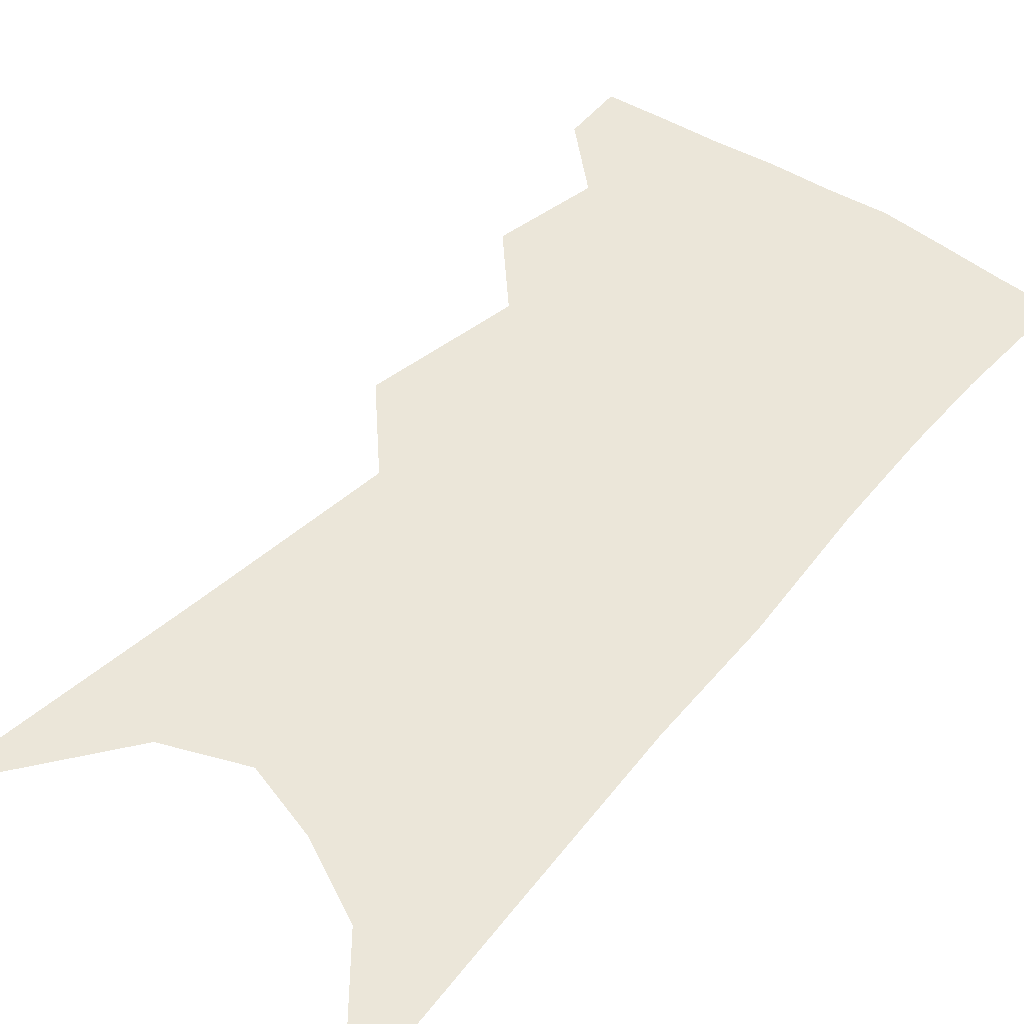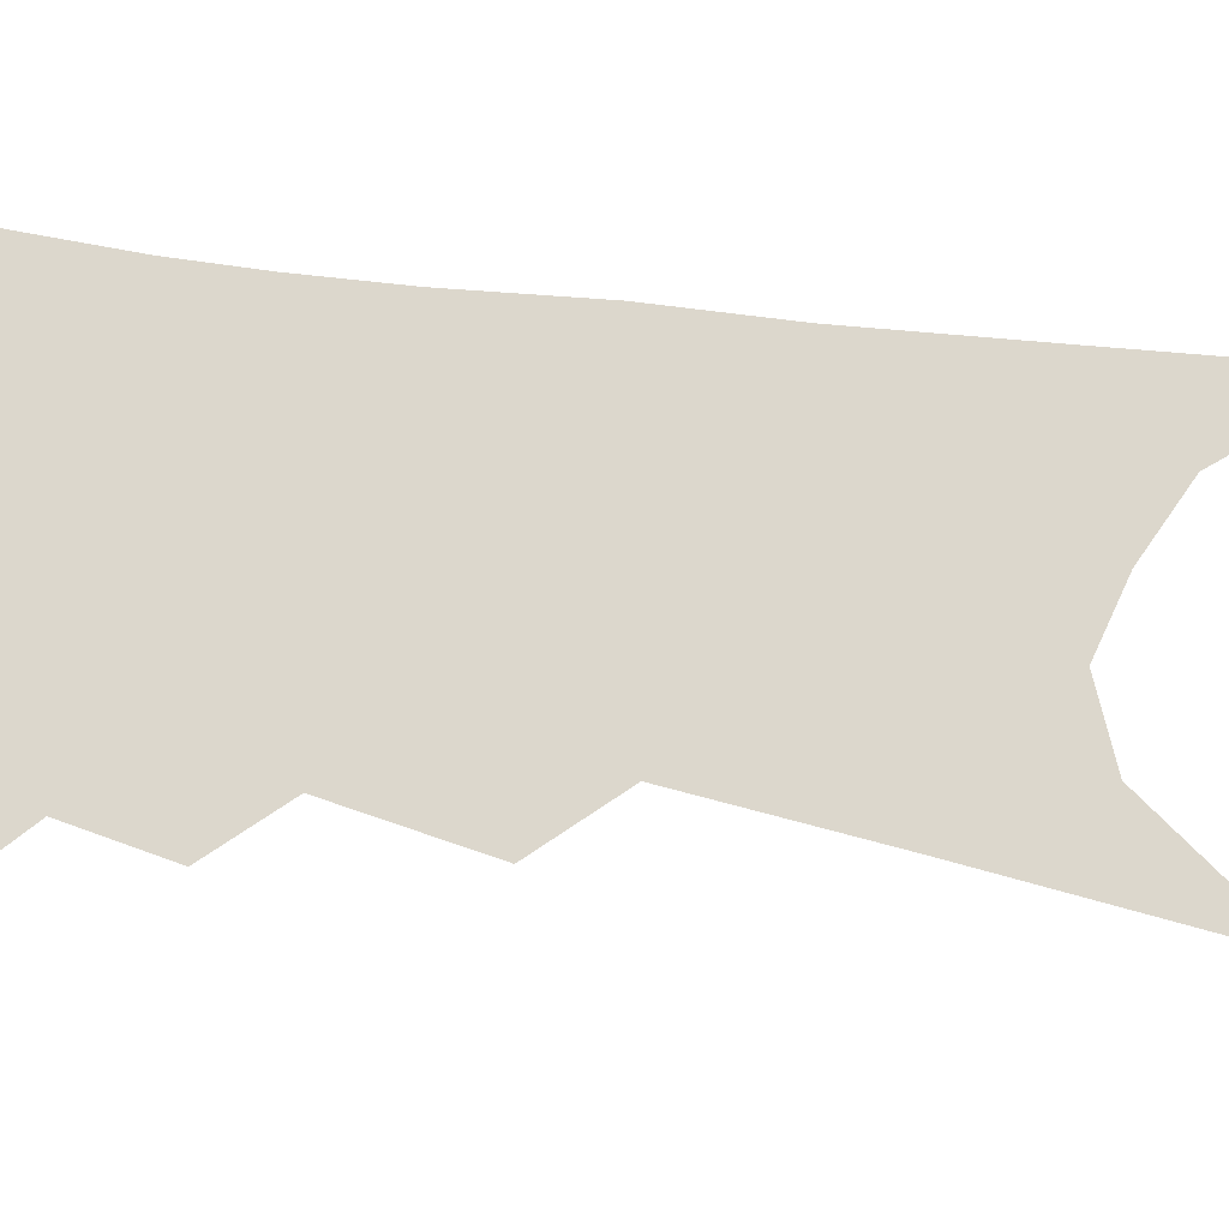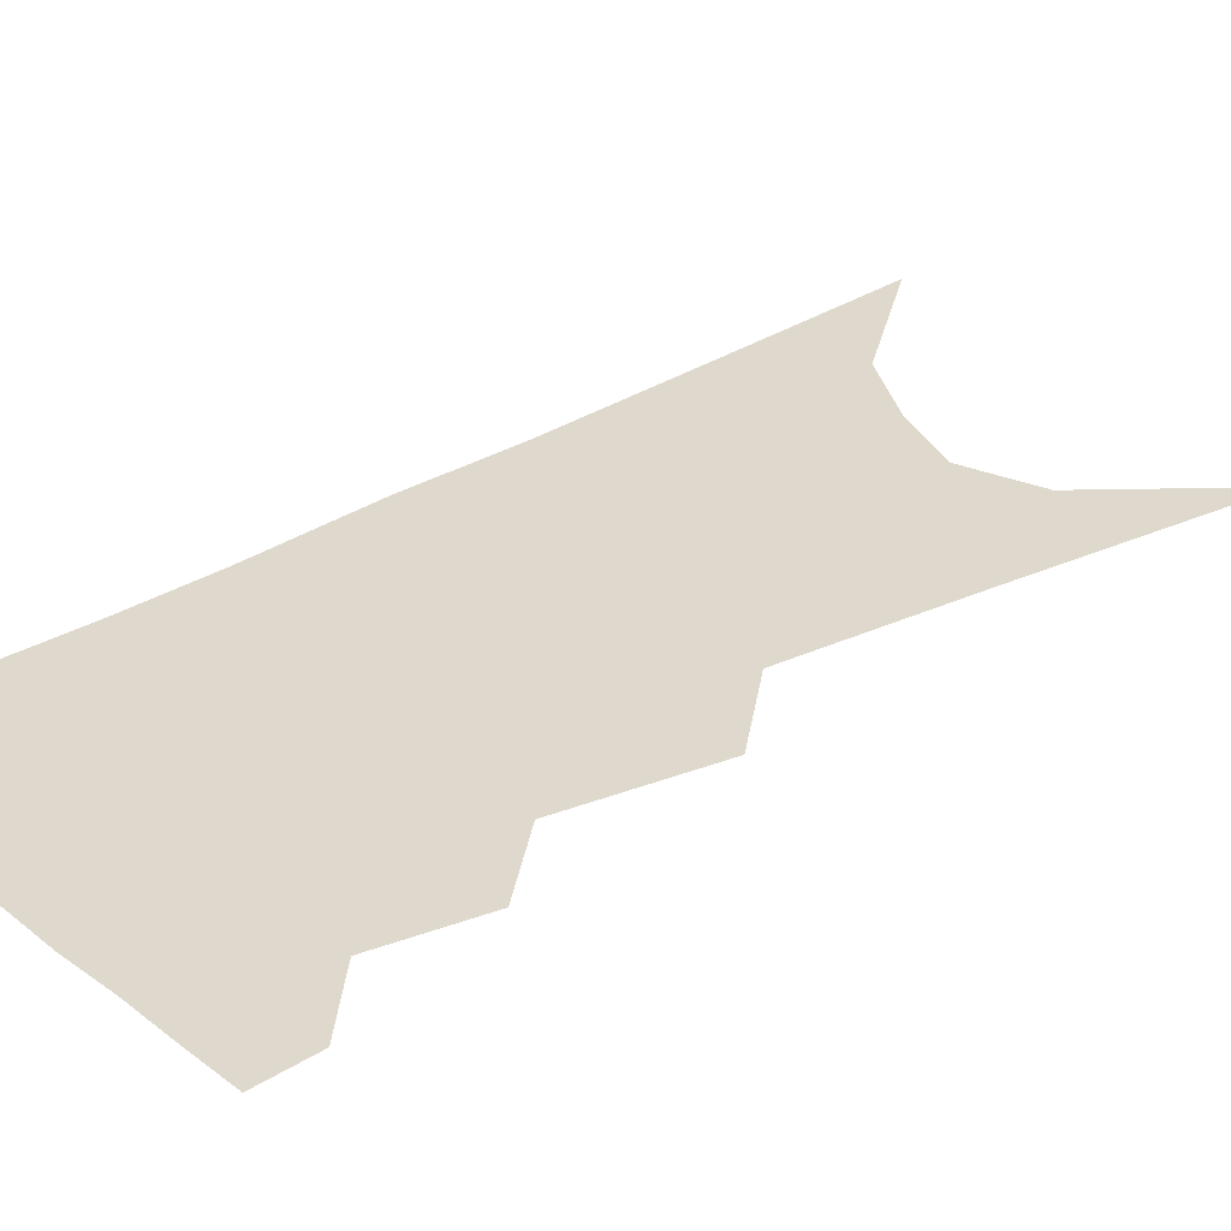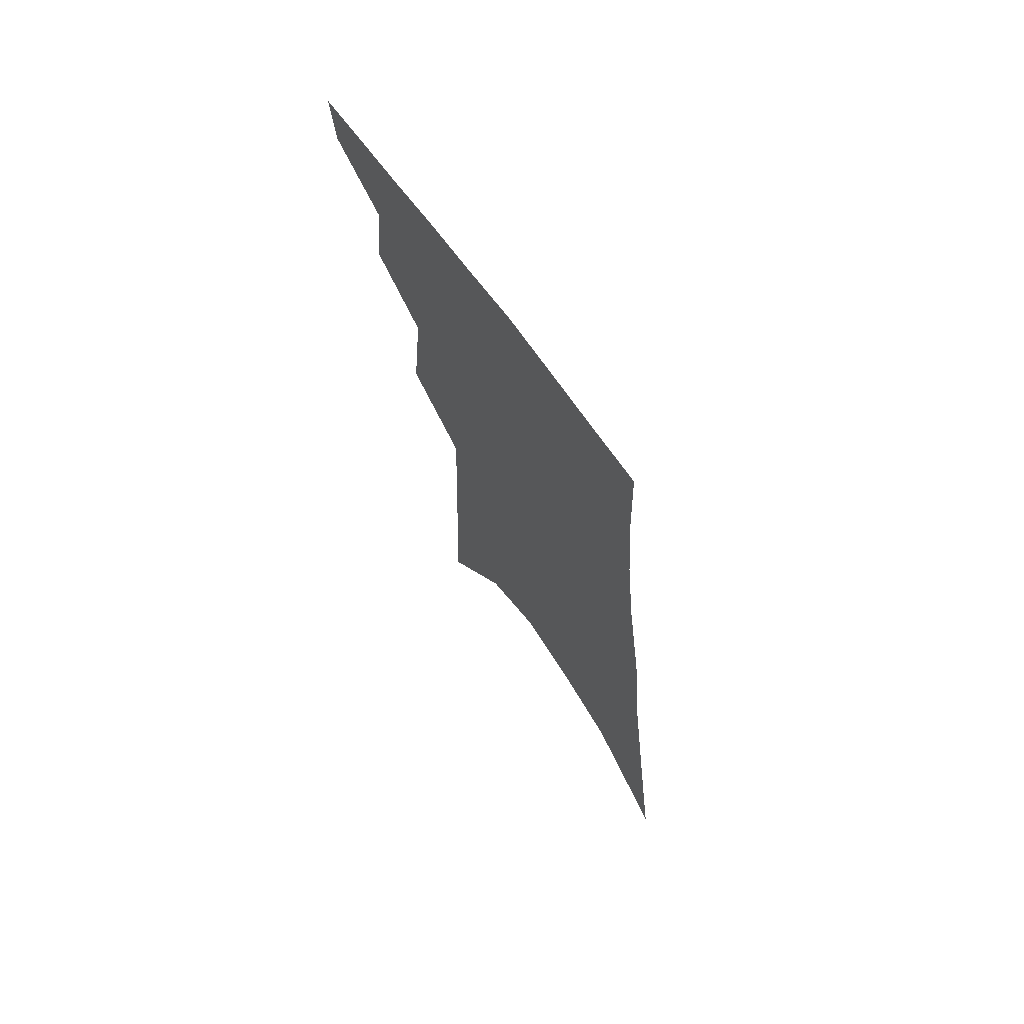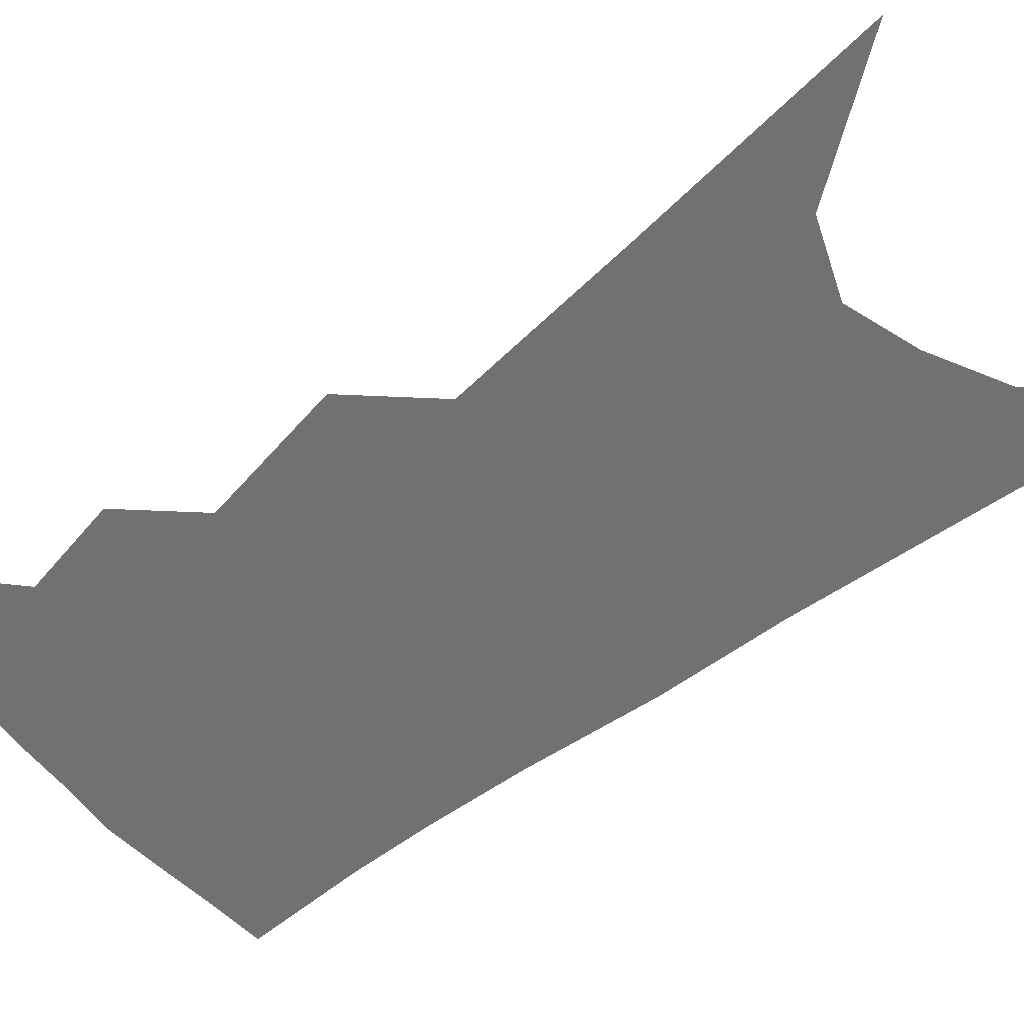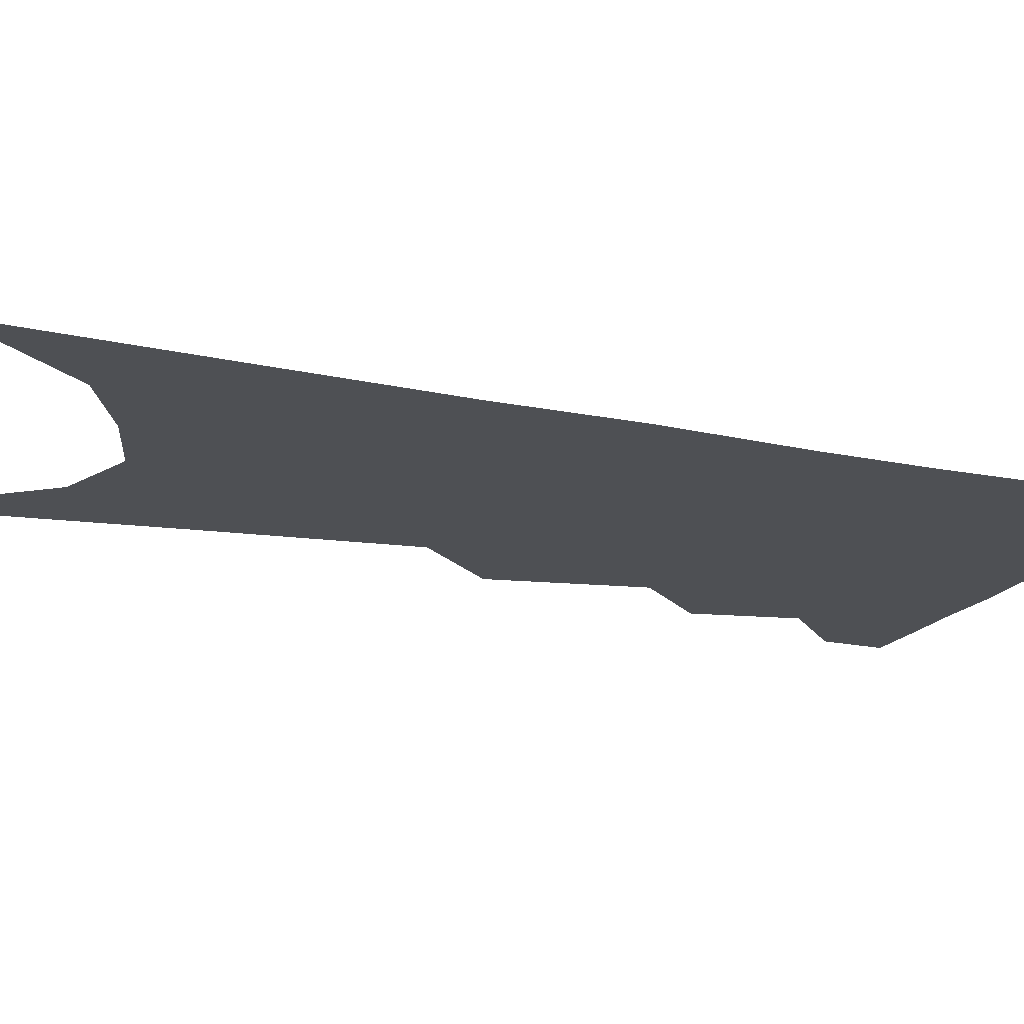
<metadata>
{"format":"obj","ext":"obj","renderer":"f3d","projection":"perspective","resolution":1024,"background":"white","views":[{"elev":48.0,"azim":43.5,"up":"+Z"},{"elev":73.0,"azim":-76.8,"up":"+Z"},{"elev":32.1,"azim":-124.0,"up":"+Z"},{"elev":70.9,"azim":55.3,"up":"+Y"},{"elev":-55.1,"azim":-45.6,"up":"+Z"},{"elev":-18.7,"azim":74.4,"up":"+Z"}]}
</metadata>
<code>
v 553.1 311.6 0
v 552.1 319.7 0
v 560.4 290.5 0
v 562 304.4 0
v 561.3 313 0
v 559.9 321.1 0
v 567.5 261.4 0
v 569.6 281.9 0
v 570.5 295.9 0
v 570.4 306 0
v 569.3 314.2 0
v 568 322.3 0
v 575.5 188.9 0
v 577 224.6 0
v 577.8 251.8 0
v 577.9 269.3 0
v 578.8 286.2 0
v 579.1 298.5 0
v 578.6 307.4 0
v 577.5 315.5 0
v 575.9 323.9 0
v 588 208.5 0
v 587.5 236.1 0
v 587.2 257.4 0
v 587.1 274.5 0
v 587.2 288.7 0
v 587.2 300.2 0
v 586.7 308.5 0
v 586 316.5 0
v 584.2 325 0
v 598.1 213.6 0
v 596.9 236.9 0
v 595.9 260.4 0
v 595.5 276.9 0
v 595.2 290.1 0
v 595 300.8 0
v 594.7 309.5 0
v 594 317.5 0
v 592.2 326.5 0
v 608.5 211.4 0
v 606.1 238.7 0
v 604.5 260.7 0
v 603.7 276.8 0
v 603.1 290.5 0
v 602.7 301.3 0
v 602.5 310 0
v 602.3 318.2 0
v 600.9 326.6 0
v 619.5 207 0
v 616.2 234.6 0
v 613.9 256.6 0
v 612.7 273.1 0
v 611.4 288.3 0
v 610.5 300.9 0
v 610.3 310.5 0
v 610.1 318.8 0
v 609.5 326.7 0
v 633.8 191.7 0
v 629.5 221.1 0
v 625.9 245.8 0
v 624.1 264.1 0
v 621 283.4 0
v 619.3 297.8 0
v 618.2 309.7 0
v 617.8 319.1 0
v 617.5 326.9 0
v 721 391 0
f 4 5 1
f 1 5 2
f 5 6 2
f 8 9 3
f 3 9 4
f 9 10 4
f 4 10 5
f 10 11 5
f 5 11 6
f 11 12 6
f 15 16 7
f 7 16 8
f 16 17 8
f 8 17 9
f 17 18 9
f 9 18 10
f 18 19 10
f 10 19 11
f 19 20 11
f 11 20 12
f 20 21 12
f 13 22 14
f 22 23 14
f 14 23 15
f 23 24 15
f 15 24 16
f 24 25 16
f 16 25 17
f 25 26 17
f 17 26 18
f 26 27 18
f 18 27 19
f 27 28 19
f 19 28 20
f 28 29 20
f 20 29 21
f 29 30 21
f 22 31 23
f 31 32 23
f 23 32 24
f 32 33 24
f 24 33 25
f 33 34 25
f 25 34 26
f 34 35 26
f 26 35 27
f 35 36 27
f 27 36 28
f 36 37 28
f 28 37 29
f 37 38 29
f 29 38 30
f 38 39 30
f 31 40 32
f 40 41 32
f 32 41 33
f 41 42 33
f 33 42 34
f 42 43 34
f 34 43 35
f 43 44 35
f 35 44 36
f 44 45 36
f 36 45 37
f 45 46 37
f 37 46 38
f 46 47 38
f 38 47 39
f 47 48 39
f 40 49 41
f 49 50 41
f 41 50 42
f 50 51 42
f 42 51 43
f 51 52 43
f 43 52 44
f 52 53 44
f 44 53 45
f 53 54 45
f 45 54 46
f 54 55 46
f 46 55 47
f 55 56 47
f 47 56 48
f 56 57 48
f 49 58 50
f 58 59 50
f 50 59 51
f 59 60 51
f 51 60 52
f 60 61 52
f 52 61 53
f 61 62 53
f 53 62 54
f 62 63 54
f 54 63 55
f 63 64 55
f 55 64 56
f 64 65 56
f 56 65 57
f 65 66 57

</code>
